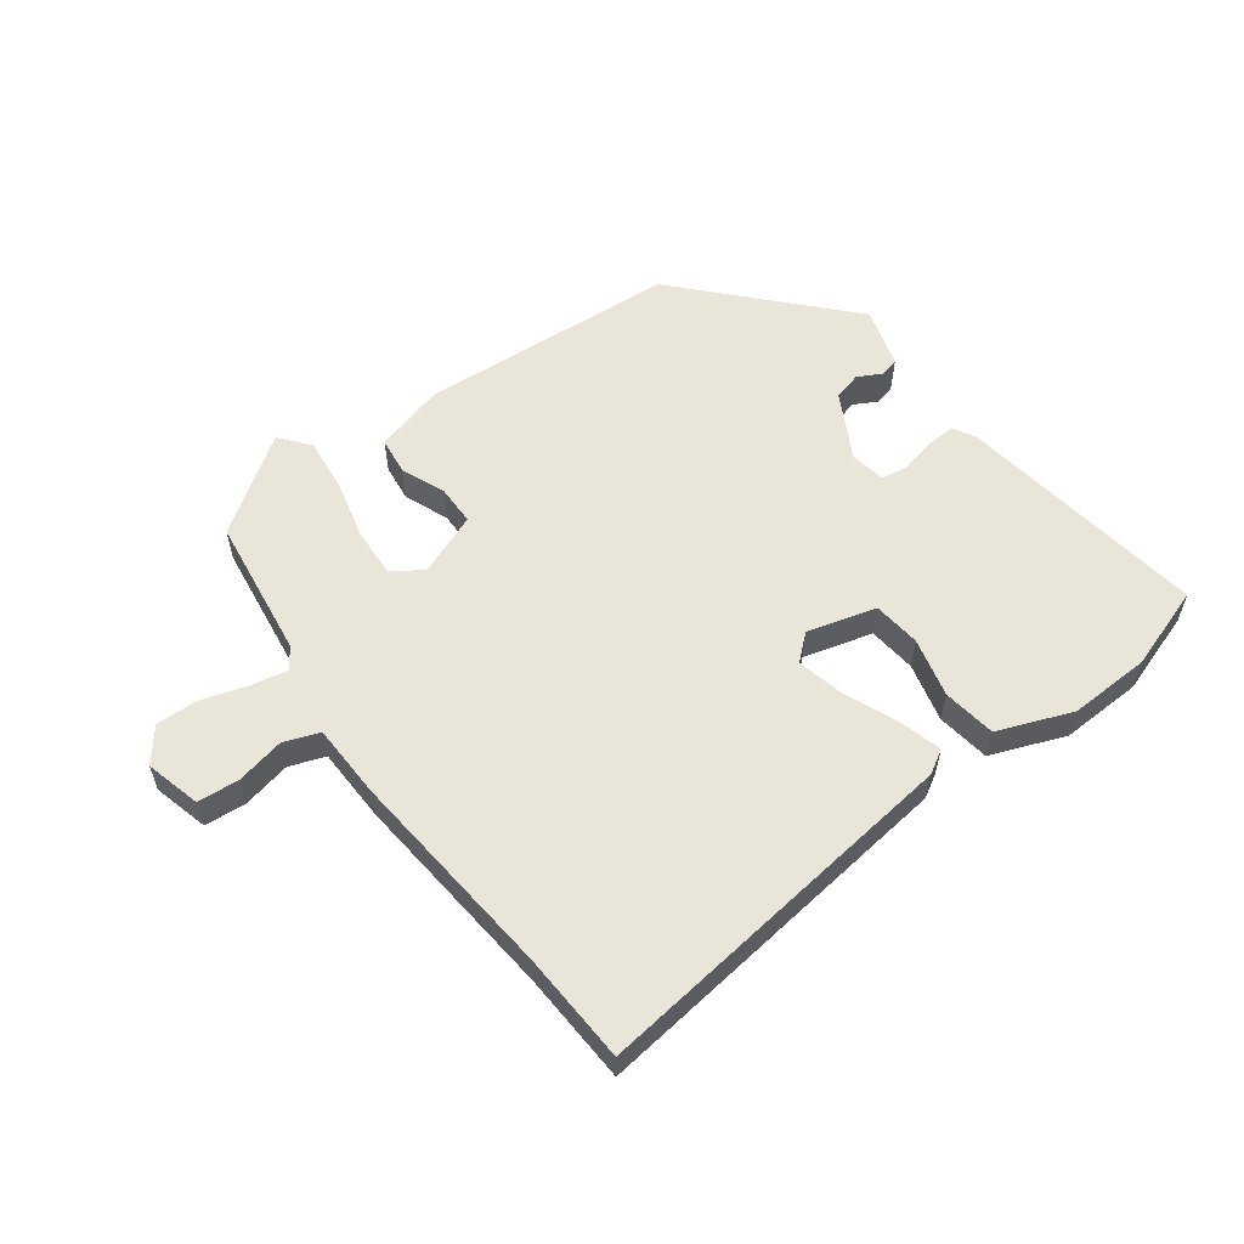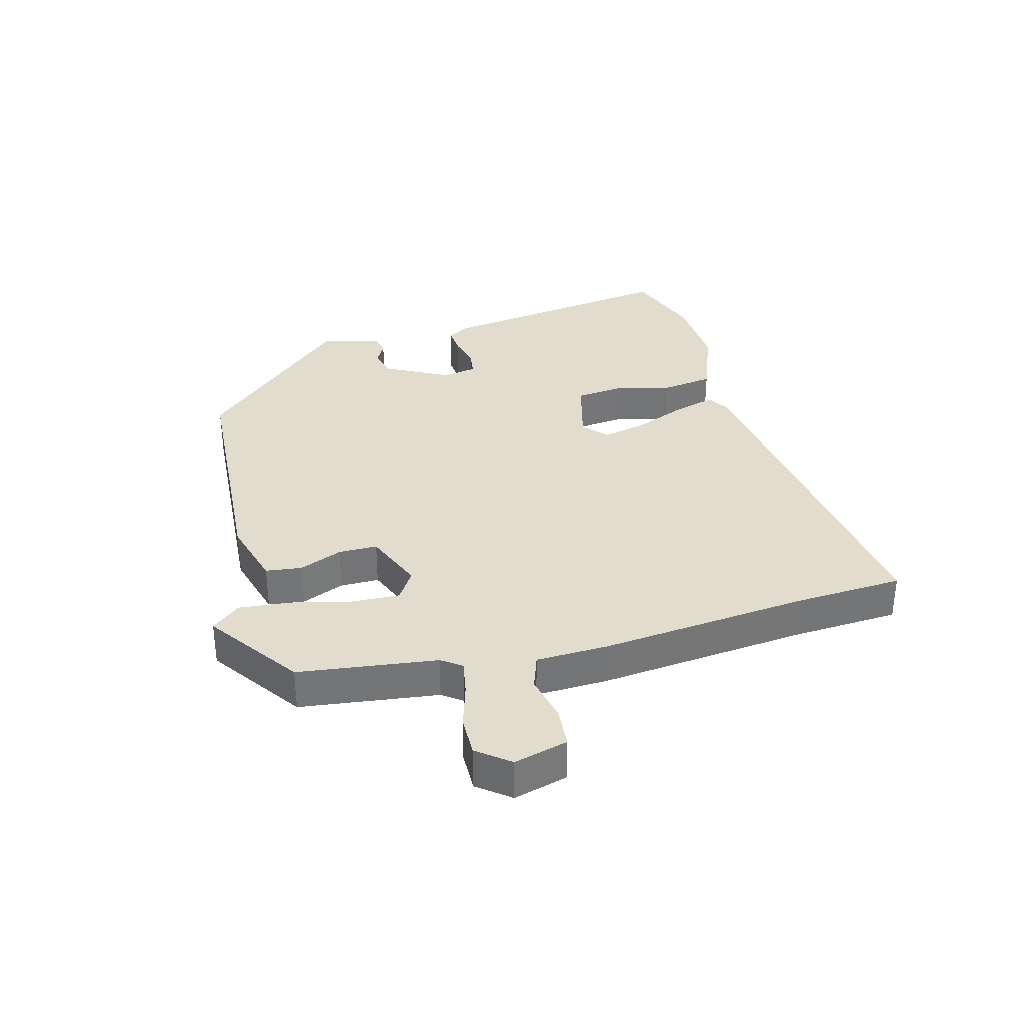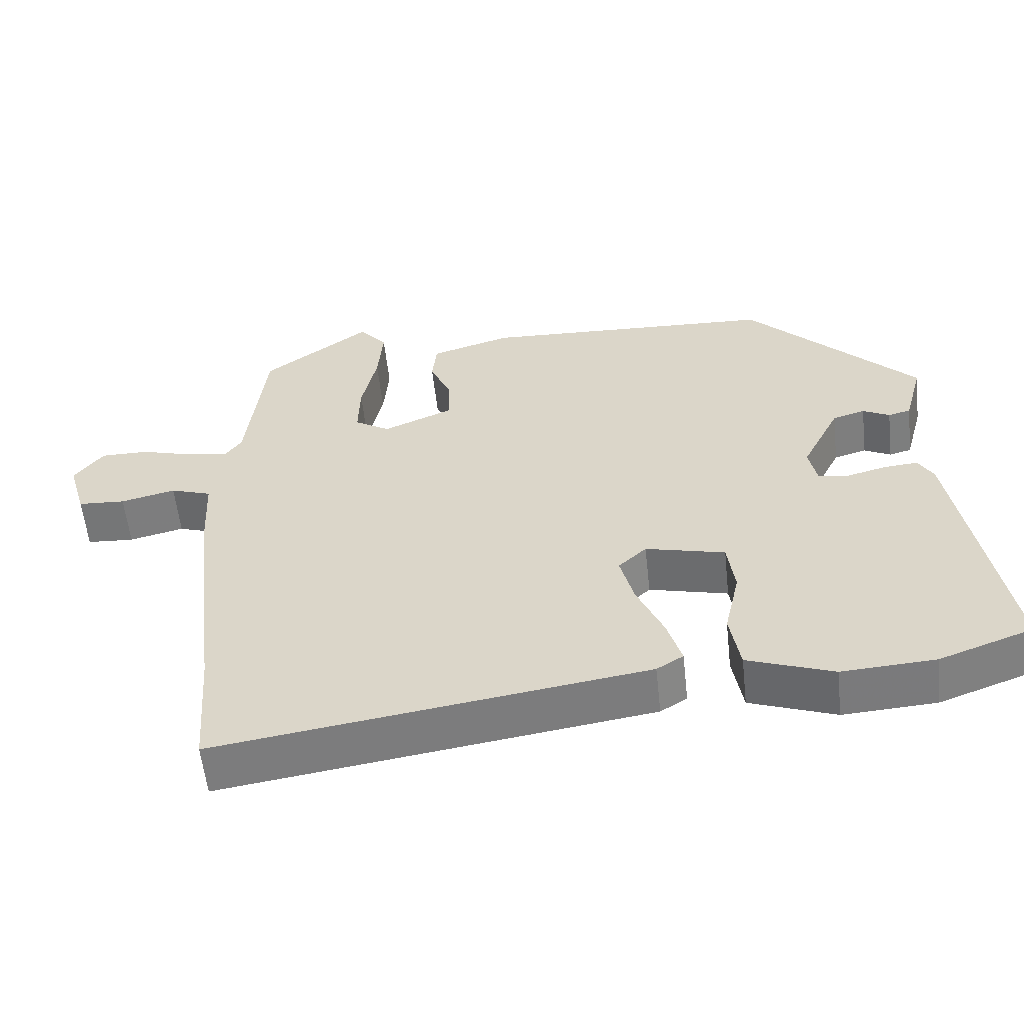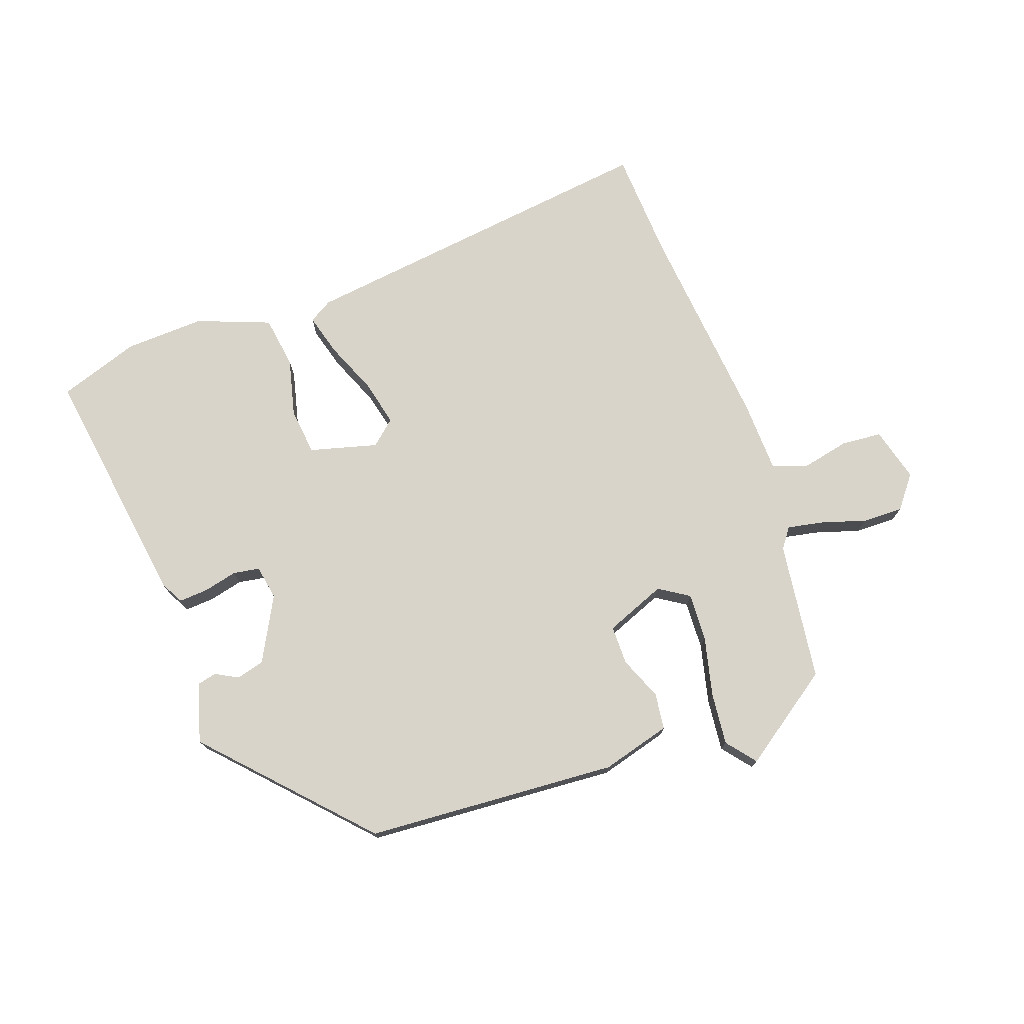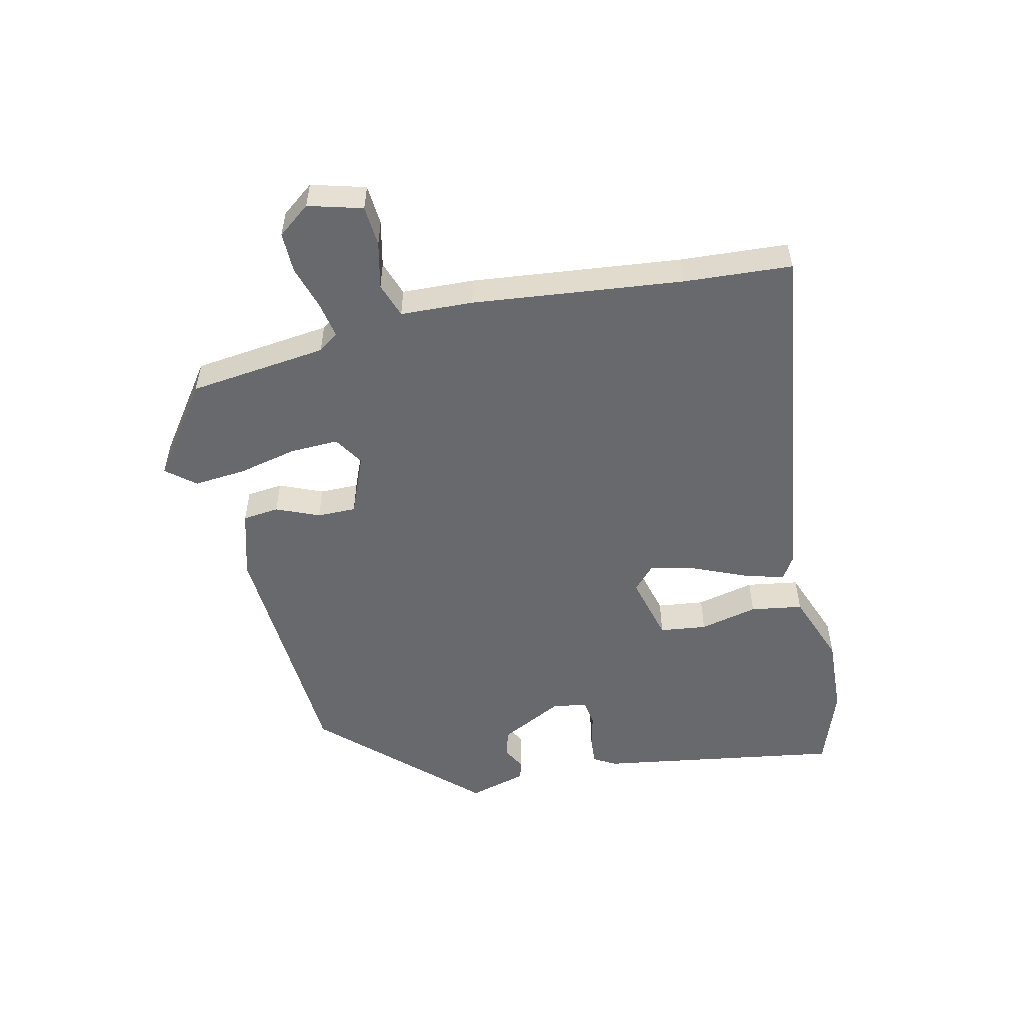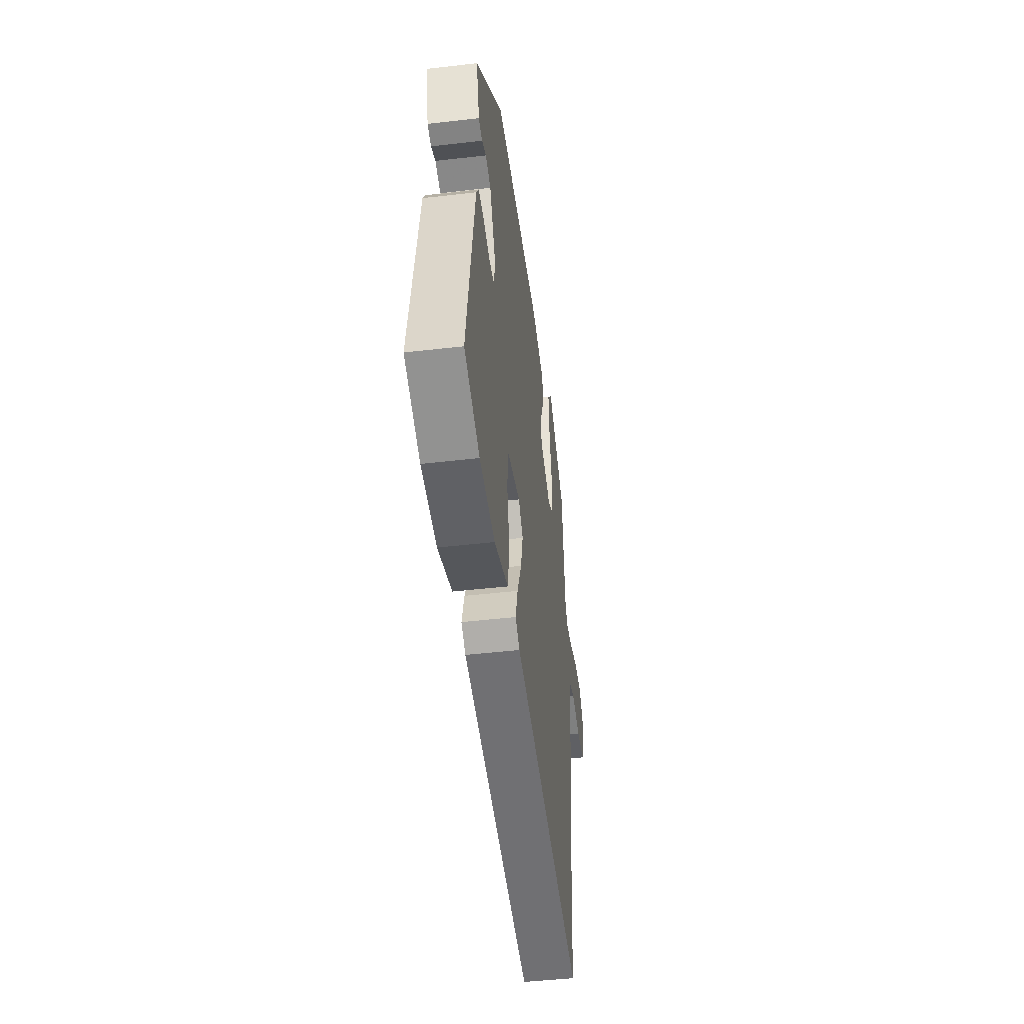
<metadata>
{"format":"obj","ext":"obj","renderer":"f3d","projection":"perspective","resolution":1024,"background":"white","views":[{"elev":57.8,"azim":144.8,"up":"+Y"},{"elev":34.0,"azim":76.0,"up":"+Y"},{"elev":-57.5,"azim":-173.8,"up":"+Z"},{"elev":74.8,"azim":-18.5,"up":"+Y"},{"elev":-52.7,"azim":103.4,"up":"+Y"},{"elev":-46.9,"azim":-82.5,"up":"+Z"}]}
</metadata>
<code>
v -0.304 0.07 0.452
v 0.104 0.07 0.471
v 0.215 0.07 0.438
v 0.221 0.07 0.379
v 0.191 0.07 0.31
v 0.19 0.07 0.247
v 0.287 0.07 0.206
v 0.336 0.07 0.236
v 0.334 0.07 0.314
v 0.313 0.07 0.41
v 0.306 0.07 0.495
v 0.345 0.07 0.541
v 0.493 0.07 0.433
v 0.518 0.07 0.208
v 0.541 0.07 0.175
v 0.599 0.07 0.185
v 0.672 0.07 0.206
v 0.738 0.07 0.206
v 0.778 0.07 0.153
v 0.753 0.07 0.066
v 0.687 0.07 0.062
v 0.611 0.07 0.08
v 0.554 0.07 0.061
v 0.548 0.07 -0.056
v 0.508 0.07 -0.394
v 0.495 0.07 -0.569
v -0.099 0.07 -0.482
v -0.136 0.07 -0.459
v -0.116 0.07 -0.392
v -0.079 0.07 -0.308
v -0.06 0.07 -0.234
v -0.099 0.07 -0.198
v -0.209 0.07 -0.225
v -0.219 0.07 -0.301
v -0.198 0.07 -0.395
v -0.212 0.07 -0.479
v -0.331 0.07 -0.522
v -0.46 0.07 -0.514
v -0.59 0.07 -0.467
v -0.524 0.07 -0.072
v -0.503 0.07 -0.036
v -0.456 0.07 -0.04
v -0.402 0.07 -0.054
v -0.359 0.07 -0.048
v -0.348 0.07 0.007
v -0.401 0.07 0.112
v -0.446 0.07 0.125
v -0.483 0.07 0.106
v -0.514 0.07 0.114
v -0.54 0.07 0.21
v -0.304 0 0.452
v 0.104 0 0.471
v 0.215 0 0.438
v 0.221 0 0.379
v 0.191 0 0.31
v 0.19 0 0.247
v 0.287 0 0.206
v 0.336 0 0.236
v 0.334 0 0.314
v 0.313 0 0.41
v 0.306 0 0.495
v 0.345 0 0.541
v 0.493 0 0.433
v 0.518 0 0.208
v 0.541 0 0.175
v 0.599 0 0.185
v 0.672 0 0.206
v 0.738 0 0.206
v 0.778 0 0.153
v 0.753 0 0.066
v 0.687 0 0.062
v 0.611 0 0.08
v 0.554 0 0.061
v 0.548 0 -0.056
v 0.508 0 -0.394
v 0.495 0 -0.569
v -0.099 0 -0.482
v -0.136 0 -0.459
v -0.116 0 -0.392
v -0.079 0 -0.308
v -0.06 0 -0.234
v -0.099 0 -0.198
v -0.209 0 -0.225
v -0.219 0 -0.301
v -0.198 0 -0.395
v -0.212 0 -0.479
v -0.331 0 -0.522
v -0.46 0 -0.514
v -0.59 0 -0.467
v -0.524 0 -0.072
v -0.503 0 -0.036
v -0.456 0 -0.04
v -0.402 0 -0.054
v -0.359 0 -0.048
v -0.348 0 0.007
v -0.401 0 0.112
v -0.446 0 0.125
v -0.483 0 0.106
v -0.514 0 0.114
v -0.54 0 0.21
f 47 48 49 50
f 46 47 50 1
f 45 46 1 2
f 44 45 2 3
f 40 41 42 43
f 40 43 44
f 39 40 44
f 34 35 36 37
f 33 34 37 38
f 27 28 29 30
f 25 26 27 30
f 23 24 25 30
f 23 30 31
f 19 20 21 22
f 19 22 23
f 16 17 18 19
f 15 16 19 23
f 14 15 23 31
f 9 10 11 12
f 8 9 12 13
f 44 3 4 5
f 44 5 6
f 33 38 39 44
f 32 33 44 6
f 31 32 6 7
f 14 31 7 8
f 8 13 14
f 100 99 98 97
f 51 100 97 96
f 52 51 96 95
f 53 52 95 94
f 93 92 91 90
f 94 93 90
f 94 90 89
f 87 86 85 84
f 88 87 84 83
f 80 79 78 77
f 80 77 76 75
f 80 75 74 73
f 81 80 73
f 72 71 70 69
f 73 72 69
f 69 68 67 66
f 73 69 66 65
f 81 73 65 64
f 62 61 60 59
f 63 62 59 58
f 55 54 53 94
f 56 55 94
f 94 89 88 83
f 56 94 83 82
f 57 56 82 81
f 58 57 81 64
f 64 63 58
f 1 51 52 2
f 2 52 53 3
f 3 53 54 4
f 4 54 55 5
f 5 55 56 6
f 6 56 57 7
f 7 57 58 8
f 8 58 59 9
f 9 59 60 10
f 10 60 61 11
f 11 61 62 12
f 12 62 63 13
f 13 63 64 14
f 14 64 65 15
f 15 65 66 16
f 16 66 67 17
f 17 67 68 18
f 18 68 69 19
f 19 69 70 20
f 20 70 71 21
f 21 71 72 22
f 22 72 73 23
f 23 73 74 24
f 24 74 75 25
f 25 75 76 26
f 26 76 77 27
f 27 77 78 28
f 28 78 79 29
f 29 79 80 30
f 30 80 81 31
f 31 81 82 32
f 32 82 83 33
f 33 83 84 34
f 34 84 85 35
f 35 85 86 36
f 36 86 87 37
f 37 87 88 38
f 38 88 89 39
f 39 89 90 40
f 40 90 91 41
f 41 91 92 42
f 42 92 93 43
f 43 93 94 44
f 44 94 95 45
f 45 95 96 46
f 46 96 97 47
f 47 97 98 48
f 48 98 99 49
f 49 99 100 50
f 50 100 51 1

</code>
